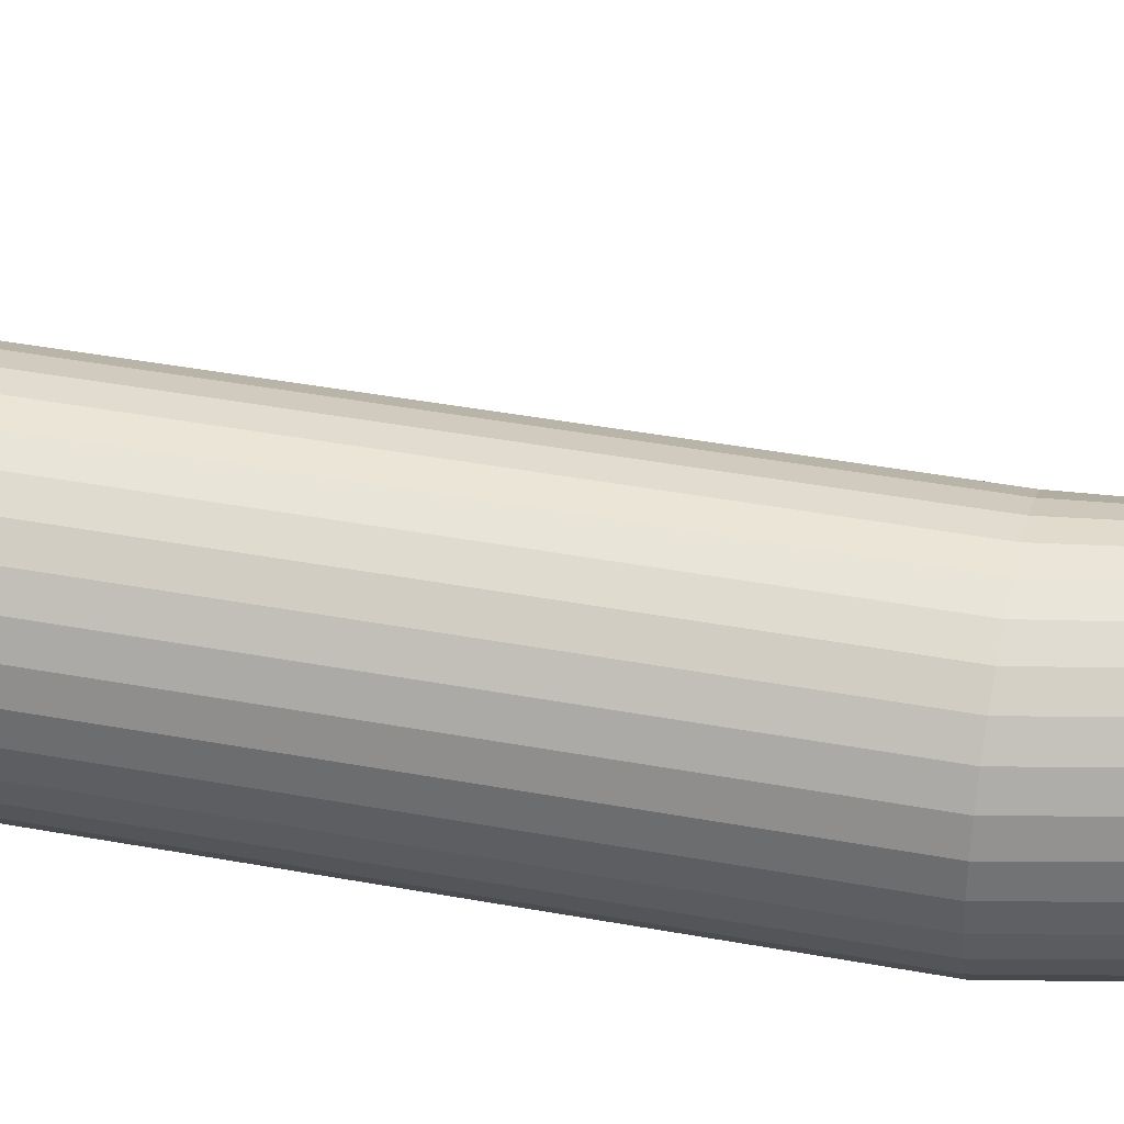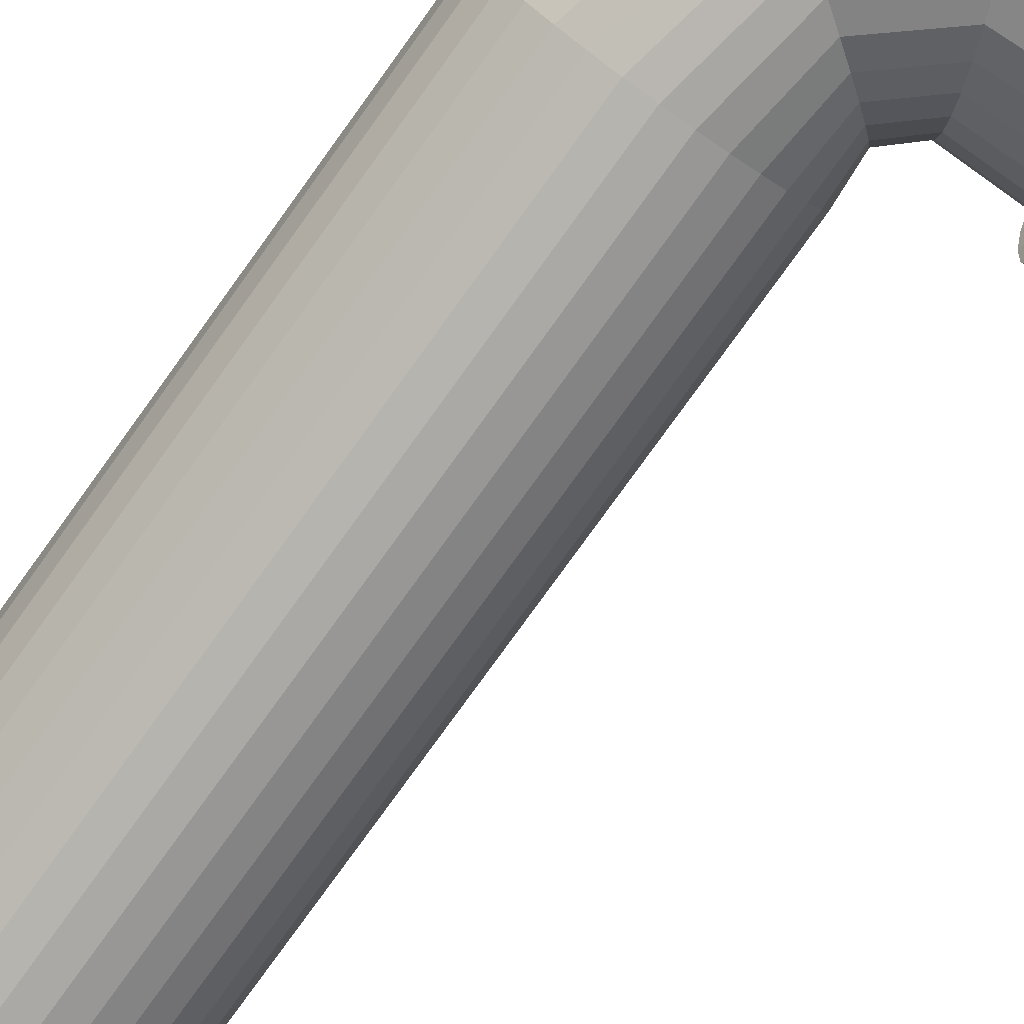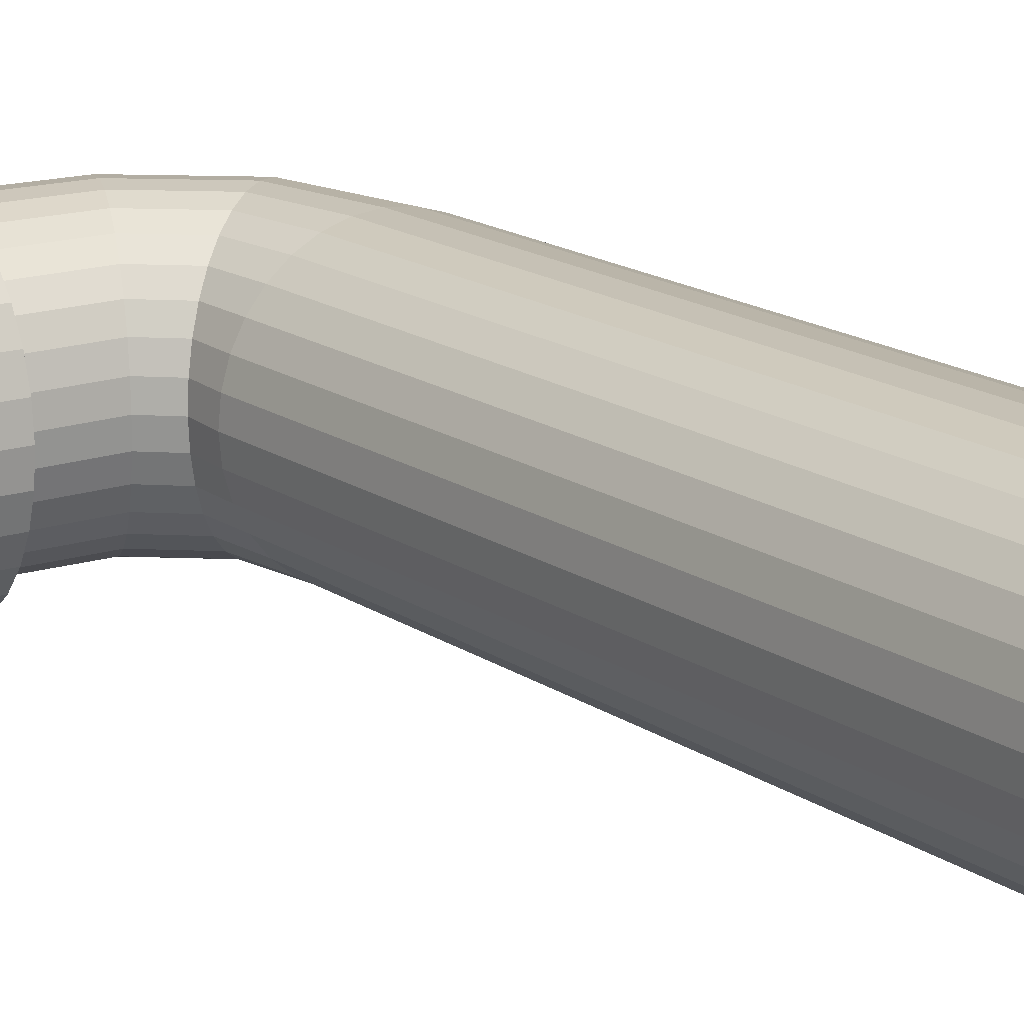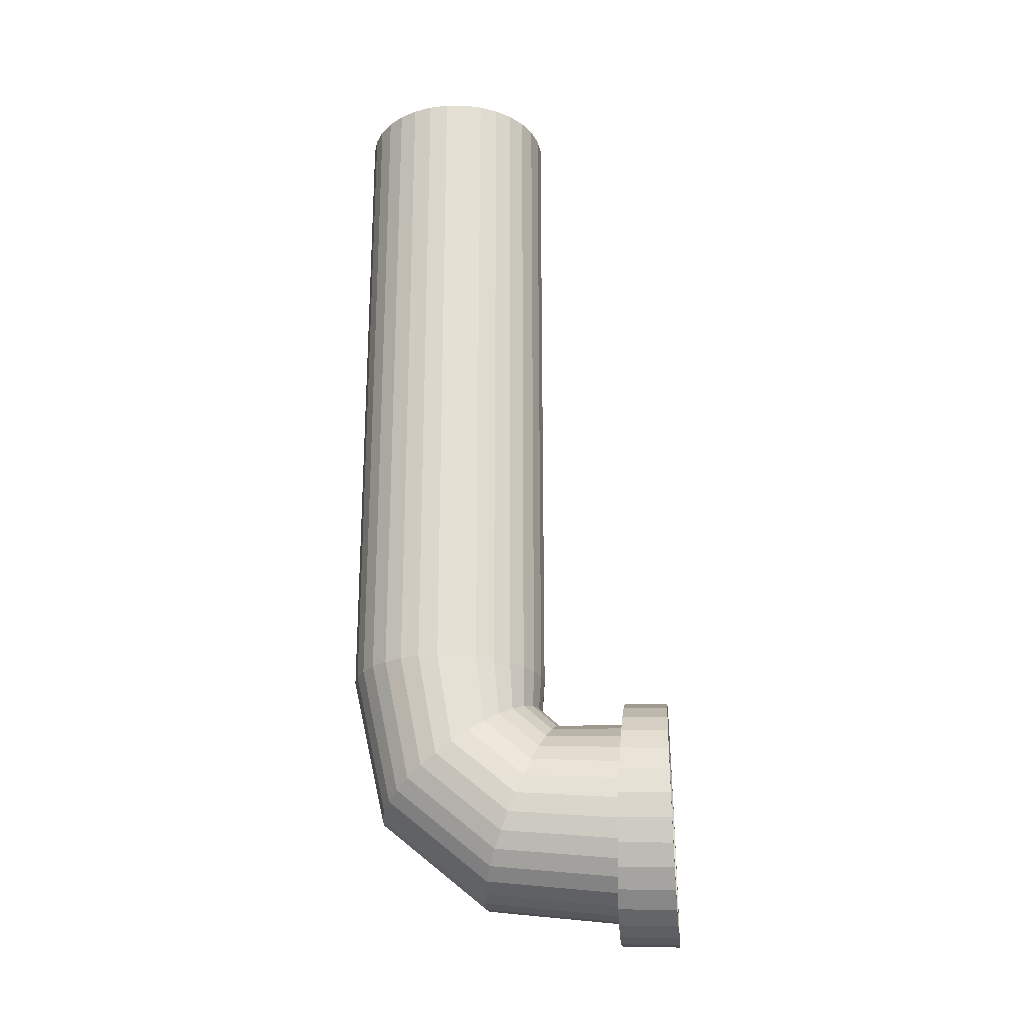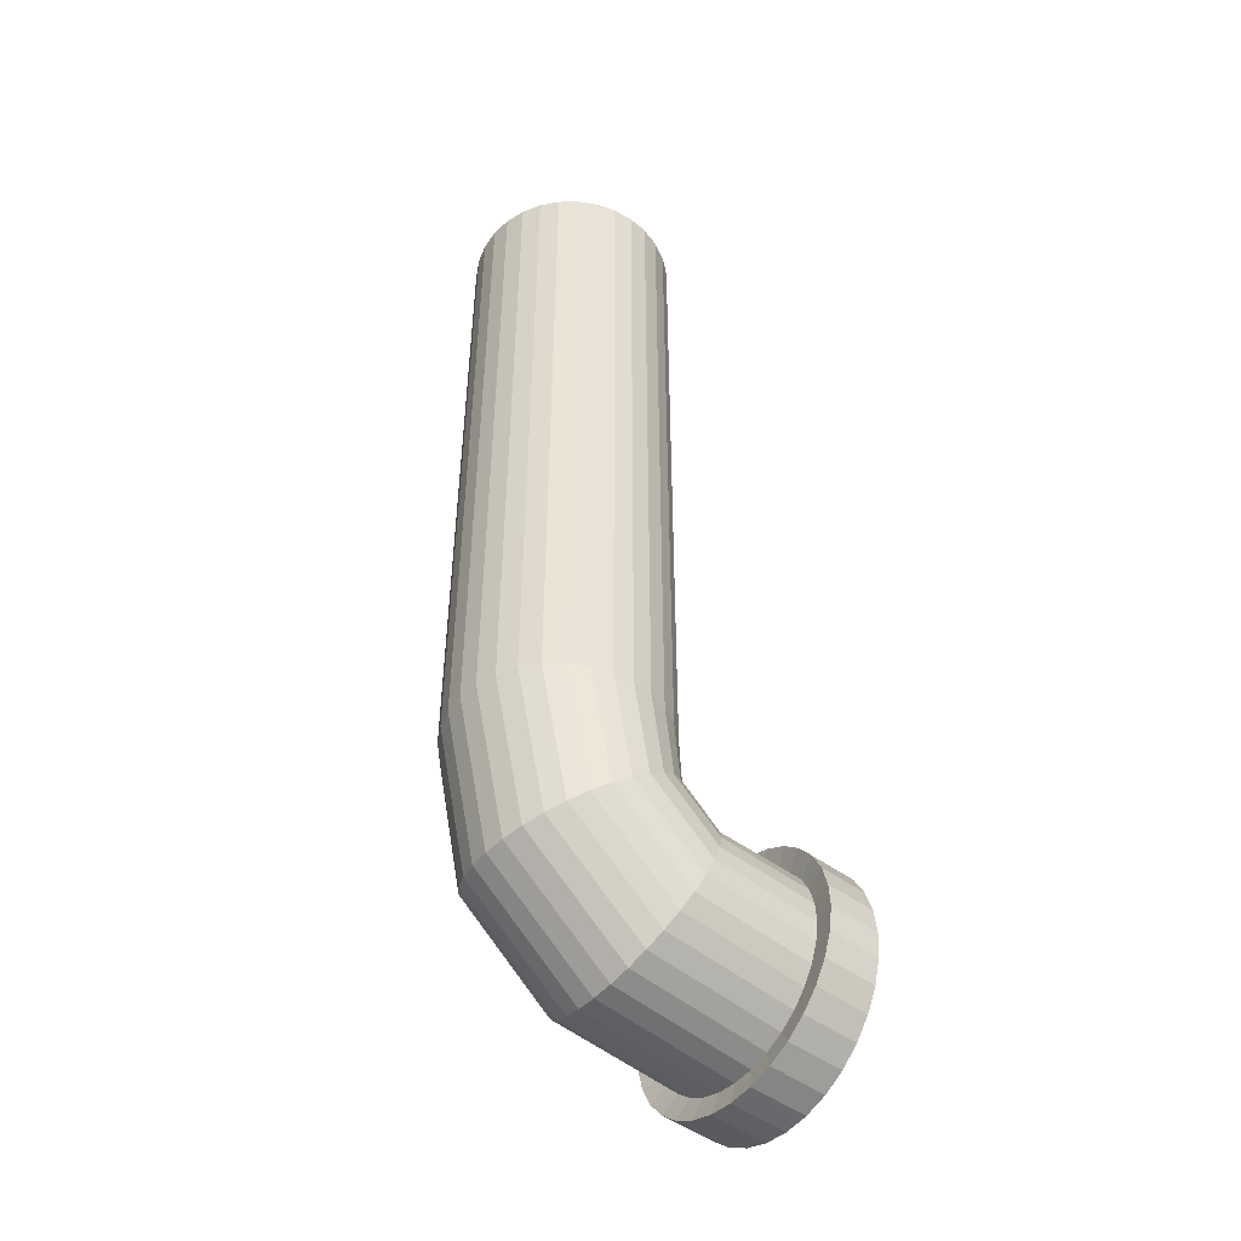
<metadata>
{"format":"obj","ext":"obj","renderer":"f3d","projection":"perspective","resolution":1024,"background":"white","views":[{"elev":39.6,"azim":-76.9,"up":"+Z"},{"elev":-78.4,"azim":-35.8,"up":"+Z"},{"elev":16.4,"azim":144.0,"up":"+Z"},{"elev":-24.2,"azim":5.8,"up":"+Y"},{"elev":-46.8,"azim":-38.4,"up":"+Y"}]}
</metadata>
<code>
o Cylinder.001
v -0.8369 0.1596 -0.7299
v -0.8369 5.076 -0.7299
v -0.6945 0.1596 -0.7159
v -0.6945 5.076 -0.7159
v -0.5575 0.1596 -0.6744
v -0.5575 5.076 -0.6744
v -0.4313 0.1596 -0.6069
v -0.4313 5.076 -0.6069
v -0.3207 0.1596 -0.5161
v -0.3207 5.076 -0.5161
v -0.2299 0.1596 -0.4055
v -0.2299 5.076 -0.4055
v -0.1625 0.1596 -0.2793
v -0.1625 5.076 -0.2793
v -0.1209 0.1596 -0.1424
v -0.1209 5.076 -0.1424
v -0.1069 0.1596 6.1e-05
v -0.1069 5.076 6.2e-05
v -0.1209 0.1596 0.1425
v -0.1209 5.076 0.1425
v -0.1625 0.1596 0.2794
v -0.1625 5.076 0.2794
v -0.2299 0.1596 0.4056
v -0.2299 5.076 0.4056
v -0.3207 0.1596 0.5162
v -0.3207 5.076 0.5162
v -0.4313 0.1596 0.607
v -0.4313 5.076 0.607
v -0.5575 0.1596 0.6745
v -0.5575 5.076 0.6745
v -0.6945 0.1596 0.716
v -0.6945 5.076 0.716
v -0.8369 0.1596 0.7301
v -0.8369 5.076 0.7301
v -0.9793 0.1596 0.716
v -0.9793 5.076 0.716
v -1.116 0.1596 0.6745
v -1.116 5.076 0.6745
v -1.242 0.1596 0.607
v -1.242 5.076 0.607
v -1.353 0.1596 0.5162
v -1.353 5.076 0.5162
v -1.444 0.1596 0.4056
v -1.444 5.076 0.4056
v -1.511 0.1596 0.2794
v -1.511 5.076 0.2794
v -1.553 0.1596 0.1425
v -1.553 5.076 0.1425
v -1.567 0.1596 6.1e-05
v -1.567 5.076 6.2e-05
v -1.553 0.1596 -0.1424
v -1.553 5.076 -0.1424
v -1.511 0.1596 -0.2793
v -1.511 5.076 -0.2793
v -1.444 0.1596 -0.4055
v -1.444 5.076 -0.4055
v -1.353 0.1596 -0.5161
v -1.353 5.076 -0.5161
v -1.242 0.1596 -0.6069
v -1.242 5.076 -0.6069
v -1.116 0.1596 -0.6744
v -1.116 5.076 -0.6744
v -0.9793 0.1596 -0.7159
v -0.9793 5.076 -0.7159
v -0.7244 -0.5 -0.7299
v -0.6079 -0.4181 -0.7159
v -0.4958 -0.3393 -0.6744
v -0.3926 -0.2668 -0.6069
v -0.3021 -0.2031 -0.5161
v -0.2278 -0.1509 -0.4055
v -0.1726 -0.1121 -0.2793
v -0.1386 -0.08825 -0.1424
v -0.1272 -0.08019 6.1e-05
v -0.1386 -0.08825 0.1425
v -0.1726 -0.1121 0.2794
v -0.2278 -0.1509 0.4056
v -0.3021 -0.2031 0.5162
v -0.3926 -0.2668 0.607
v -0.4958 -0.3393 0.6745
v -0.6079 -0.4181 0.716
v -0.7244 -0.5 0.7301
v -0.8409 -0.5819 0.716
v -0.9529 -0.6606 0.6745
v -1.056 -0.7332 0.607
v -1.147 -0.7968 0.5162
v -1.221 -0.849 0.4056
v -1.276 -0.8878 0.2794
v -1.31 -0.9117 0.1425
v -1.322 -0.9198 6.1e-05
v -1.31 -0.9117 -0.1424
v -1.276 -0.8878 -0.2793
v -1.221 -0.849 -0.4055
v -1.147 -0.7968 -0.5161
v -1.056 -0.7332 -0.6069
v -0.9529 -0.6606 -0.6744
v -0.8409 -0.5819 -0.7159
v -0.2607 -0.8936 -0.7299
v -0.2047 -0.7626 -0.7159
v -0.1508 -0.6367 -0.6744
v -0.1012 -0.5207 -0.6069
v -0.05771 -0.419 -0.5161
v -0.02201 -0.3355 -0.4055
v 0.004523 -0.2735 -0.2793
v 0.02086 -0.2353 -0.1424
v 0.02637 -0.2224 6.1e-05
v 0.02086 -0.2353 0.1425
v 0.004523 -0.2735 0.2794
v -0.02201 -0.3355 0.4056
v -0.05771 -0.419 0.5162
v -0.1012 -0.5207 0.607
v -0.1508 -0.6367 0.6745
v -0.2047 -0.7626 0.716
v -0.2607 -0.8936 0.7301
v -0.3167 -1.024 0.716
v -0.3706 -1.15 0.6745
v -0.4202 -1.266 0.607
v -0.4637 -1.368 0.5162
v -0.4994 -1.452 0.4056
v -0.5259 -1.514 0.2794
v -0.5423 -1.552 0.1425
v -0.5478 -1.565 6.1e-05
v -0.5423 -1.552 -0.1424
v -0.5259 -1.514 -0.2793
v -0.4994 -1.452 -0.4055
v -0.4637 -1.368 -0.5161
v -0.4202 -1.266 -0.6069
v -0.3706 -1.15 -0.6744
v -0.3167 -1.024 -0.7159
v 0.5068 -0.954 -0.7299
v 0.5139 -0.8118 -0.7159
v 0.5207 -0.675 -0.6744
v 0.5271 -0.549 -0.6069
v 0.5326 -0.4385 -0.5161
v 0.5371 -0.3478 -0.4055
v 0.5405 -0.2804 -0.2793
v 0.5426 -0.2389 -0.1424
v 0.5433 -0.2249 6.1e-05
v 0.5426 -0.2389 0.1425
v 0.5405 -0.2804 0.2794
v 0.5371 -0.3478 0.4056
v 0.5326 -0.4385 0.5162
v 0.5271 -0.549 0.607
v 0.5207 -0.675 0.6745
v 0.5139 -0.8118 0.716
v 0.5068 -0.954 0.7301
v 0.4997 -1.096 0.716
v 0.4928 -1.233 0.6745
v 0.4865 -1.359 0.607
v 0.481 -1.47 0.5162
v 0.4764 -1.56 0.4056
v 0.4731 -1.628 0.2794
v 0.471 -1.669 0.1425
v 0.4703 -1.683 6.1e-05
v 0.471 -1.669 -0.1424
v 0.4731 -1.628 -0.2793
v 0.4764 -1.56 -0.4055
v 0.481 -1.47 -0.5161
v 0.4865 -1.359 -0.6069
v 0.4928 -1.233 -0.6744
v 0.4997 -1.096 -0.7159
v 0.475 -0.9527 -0.8844
v 0.4837 -0.7804 -0.8674
v 0.4919 -0.6147 -0.8171
v 0.4996 -0.4619 -0.7354
v 0.5063 -0.3281 -0.6254
v 0.5118 -0.2182 -0.4913
v 0.5159 -0.1366 -0.3384
v 0.5184 -0.08631 -0.1725
v 0.5192 -0.06933 6.1e-05
v 0.5184 -0.08631 0.1726
v 0.5159 -0.1366 0.3386
v 0.5118 -0.2182 0.4915
v 0.5063 -0.3281 0.6255
v 0.4996 -0.4619 0.7355
v 0.4919 -0.6147 0.8172
v 0.4837 -0.7804 0.8676
v 0.475 -0.9527 0.8846
v 0.4664 -1.125 0.8676
v 0.4581 -1.291 0.8172
v 0.4505 -1.444 0.7355
v 0.4438 -1.577 0.6255
v 0.4383 -1.687 0.4915
v 0.4342 -1.769 0.3386
v 0.4317 -1.819 0.1726
v 0.4308 -1.836 6.1e-05
v 0.4317 -1.819 -0.1725
v 0.4342 -1.769 -0.3384
v 0.4383 -1.687 -0.4913
v 0.4438 -1.577 -0.6254
v 0.4505 -1.444 -0.7354
v 0.4581 -1.291 -0.8171
v 0.4664 -1.125 -0.8674
v 0.8385 -0.9675 -0.7694
v 0.8366 -0.81 -0.7539
v 0.8347 -0.659 -0.7081
v 0.833 -0.521 -0.6343
v 0.8316 -0.4014 -0.5362
v 0.8304 -0.3048 -0.4184
v 0.8295 -0.2342 -0.2863
v 0.829 -0.1914 -0.1452
v 0.8288 -0.1771 6.1e-05
v 0.829 -0.1914 0.1453
v 0.8295 -0.2342 0.2864
v 0.8304 -0.3048 0.4185
v 0.8316 -0.4014 0.5363
v 0.833 -0.521 0.6345
v 0.8347 -0.6591 0.7083
v 0.8366 -0.81 0.754
v 0.8385 -0.9675 0.7695
v 0.8405 -1.125 0.754
v 0.8424 -1.276 0.7083
v 0.8441 -1.414 0.6345
v 0.8455 -1.534 0.5363
v 0.8467 -1.63 0.4185
v 0.8476 -1.701 0.2864
v 0.8481 -1.744 0.1453
v 0.8483 -1.758 6.1e-05
v 0.8481 -1.744 -0.1452
v 0.8476 -1.701 -0.2863
v 0.8467 -1.63 -0.4184
v 0.8455 -1.534 -0.5362
v 0.8441 -1.414 -0.6343
v 0.8424 -1.276 -0.7081
v 0.8405 -1.125 -0.7539
v 0.8385 -0.9675 -0.8844
v 0.8364 -0.795 -0.8674
v 0.8344 -0.629 -0.8171
v 0.8325 -0.4761 -0.7354
v 0.8308 -0.3421 -0.6254
v 0.8295 -0.2321 -0.4913
v 0.8284 -0.1504 -0.3384
v 0.8278 -0.1001 -0.1725
v 0.8276 -0.08306 6.1e-05
v 0.8278 -0.1001 0.1726
v 0.8284 -0.1504 0.3386
v 0.8295 -0.2321 0.4915
v 0.8308 -0.3421 0.6255
v 0.8325 -0.4761 0.7355
v 0.8344 -0.629 0.8172
v 0.8364 -0.795 0.8676
v 0.8385 -0.9675 0.8846
v 0.8407 -1.14 0.8676
v 0.8427 -1.306 0.8172
v 0.8446 -1.459 0.7355
v 0.8463 -1.593 0.6255
v 0.8476 -1.703 0.4915
v 0.8486 -1.785 0.3386
v 0.8493 -1.835 0.1726
v 0.8495 -1.852 6.1e-05
v 0.8493 -1.835 -0.1725
v 0.8486 -1.785 -0.3384
v 0.8476 -1.703 -0.4913
v 0.8463 -1.593 -0.6254
v 0.8446 -1.459 -0.7354
v 0.8427 -1.306 -0.8171
v 0.8407 -1.14 -0.8674
f 1 2 4 3
f 3 4 6 5
f 5 6 8 7
f 7 8 10 9
f 9 10 12 11
f 11 12 14 13
f 13 14 16 15
f 15 16 18 17
f 17 18 20 19
f 19 20 22 21
f 21 22 24 23
f 23 24 26 25
f 25 26 28 27
f 27 28 30 29
f 29 30 32 31
f 31 32 34 33
f 33 34 36 35
f 35 36 38 37
f 37 38 40 39
f 39 40 42 41
f 41 42 44 43
f 43 44 46 45
f 45 46 48 47
f 47 48 50 49
f 49 50 52 51
f 51 52 54 53
f 53 54 56 55
f 55 56 58 57
f 57 58 60 59
f 59 60 62 61
f 4 2 64 62 60 58 56 54 52 50 48 46 44 42 40 38 36 34 32 30 28 26 24 22 20 18 16 14 12 10 8 6
f 61 62 64 63
f 63 64 2 1
f 45 47 88 87
f 90 91 123 122
f 1 3 66 65
f 63 1 65 96
f 19 21 75 74
f 37 39 84 83
f 55 57 93 92
f 11 13 71 70
f 29 31 80 79
f 47 49 89 88
f 3 5 67 66
f 21 23 76 75
f 39 41 85 84
f 57 59 94 93
f 13 15 72 71
f 31 33 81 80
f 49 51 90 89
f 5 7 68 67
f 23 25 77 76
f 41 43 86 85
f 59 61 95 94
f 15 17 73 72
f 33 35 82 81
f 51 53 91 90
f 7 9 69 68
f 25 27 78 77
f 43 45 87 86
f 61 63 96 95
f 17 19 74 73
f 35 37 83 82
f 53 55 92 91
f 9 11 70 69
f 27 29 79 78
f 98 99 131 130
f 77 78 110 109
f 91 92 124 123
f 78 79 111 110
f 65 66 98 97
f 92 93 125 124
f 79 80 112 111
f 66 67 99 98
f 93 94 126 125
f 80 81 113 112
f 67 68 100 99
f 94 95 127 126
f 81 82 114 113
f 68 69 101 100
f 95 96 128 127
f 82 83 115 114
f 69 70 102 101
f 96 65 97 128
f 83 84 116 115
f 70 71 103 102
f 84 85 117 116
f 71 72 104 103
f 85 86 118 117
f 72 73 105 104
f 86 87 119 118
f 73 74 106 105
f 87 88 120 119
f 74 75 107 106
f 88 89 121 120
f 75 76 108 107
f 89 90 122 121
f 76 77 109 108
f 125 126 158 157
f 112 113 145 144
f 99 100 132 131
f 126 127 159 158
f 113 114 146 145
f 100 101 133 132
f 127 128 160 159
f 114 115 147 146
f 101 102 134 133
f 128 97 129 160
f 115 116 148 147
f 102 103 135 134
f 116 117 149 148
f 103 104 136 135
f 117 118 150 149
f 104 105 137 136
f 118 119 151 150
f 105 106 138 137
f 119 120 152 151
f 106 107 139 138
f 120 121 153 152
f 107 108 140 139
f 121 122 154 153
f 108 109 141 140
f 122 123 155 154
f 109 110 142 141
f 123 124 156 155
f 110 111 143 142
f 97 98 130 129
f 124 125 157 156
f 111 112 144 143
f 152 153 185 184
f 138 139 171 170
f 151 152 184 183
f 137 138 170 169
f 150 151 183 182
f 136 137 169 168
f 149 150 182 181
f 135 136 168 167
f 148 149 181 180
f 134 135 167 166
f 147 148 180 179
f 160 129 161 192
f 133 134 166 165
f 146 147 179 178
f 159 160 192 191
f 132 133 165 164
f 145 146 178 177
f 158 159 191 190
f 131 132 164 163
f 144 145 177 176
f 157 158 190 189
f 130 131 163 162
f 143 144 176 175
f 156 157 189 188
f 129 130 162 161
f 142 143 175 174
f 155 156 188 187
f 141 142 174 173
f 154 155 187 186
f 140 141 173 172
f 153 154 186 185
f 139 140 172 171
f 165 166 230 229
f 192 161 225 256
f 179 180 244 243
f 166 167 231 230
f 180 181 245 244
f 167 168 232 231
f 181 182 246 245
f 168 169 233 232
f 182 183 247 246
f 169 170 234 233
f 183 184 248 247
f 170 171 235 234
f 184 185 249 248
f 171 172 236 235
f 185 186 250 249
f 172 173 237 236
f 186 187 251 250
f 173 174 238 237
f 187 188 252 251
f 174 175 239 238
f 161 162 226 225
f 188 189 253 252
f 175 176 240 239
f 162 163 227 226
f 189 190 254 253
f 176 177 241 240
f 163 164 228 227
f 190 191 255 254
f 177 178 242 241
f 164 165 229 228
f 191 192 256 255
f 178 179 243 242
f 194 193 225 226
f 195 194 226 227
f 196 195 227 228
f 197 196 228 229
f 198 197 229 230
f 199 198 230 231
f 200 199 231 232
f 201 200 232 233
f 202 201 233 234
f 203 202 234 235
f 204 203 235 236
f 205 204 236 237
f 206 205 237 238
f 207 206 238 239
f 208 207 239 240
f 209 208 240 241
f 210 209 241 242
f 211 210 242 243
f 212 211 243 244
f 213 212 244 245
f 214 213 245 246
f 215 214 246 247
f 216 215 247 248
f 217 216 248 249
f 218 217 249 250
f 219 218 250 251
f 220 219 251 252
f 221 220 252 253
f 222 221 253 254
f 223 222 254 255
f 224 223 255 256
f 193 224 256 225
f 209 210 146 145
f 208 209 145 144
f 207 208 144 143
f 206 207 143 142
f 205 206 142 141
f 204 205 141 140
f 203 204 140 139
f 203 139 138 202
f 201 202 138 137
f 200 201 137 136
f 135 199 200 136
f 198 199 135 134
f 197 198 134 133
f 196 197 133 132
f 195 196 132 131
f 194 195 131 130
f 193 194 130 129
f 224 193 129 160
f 223 224 160 159
f 222 223 159 158
f 221 222 158 157
f 220 221 157 156
f 219 220 156 155
f 218 219 155 154
f 217 218 154 153
f 216 217 153 152
f 215 216 152 151
f 214 215 151 150
f 213 214 150 149
f 212 213 149 148
f 211 212 148 147
f 210 211 147 146

</code>
